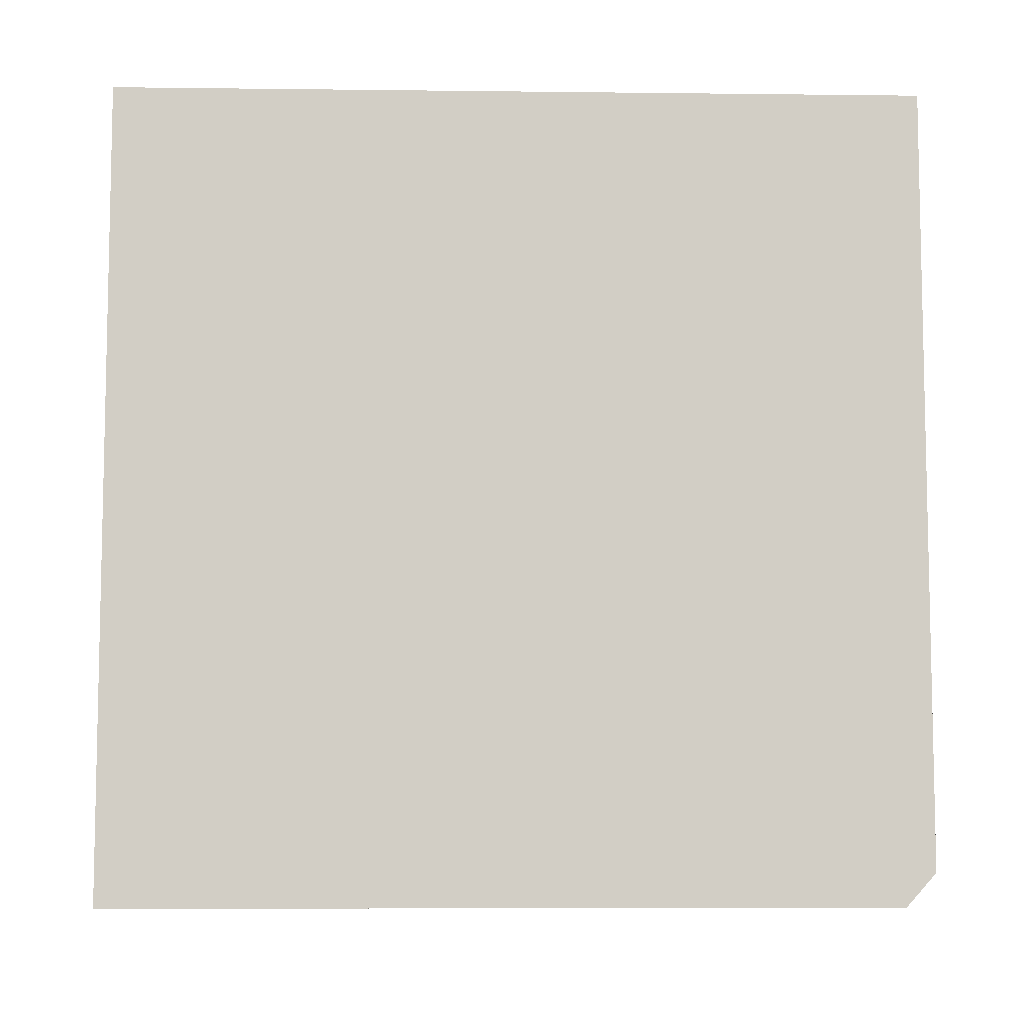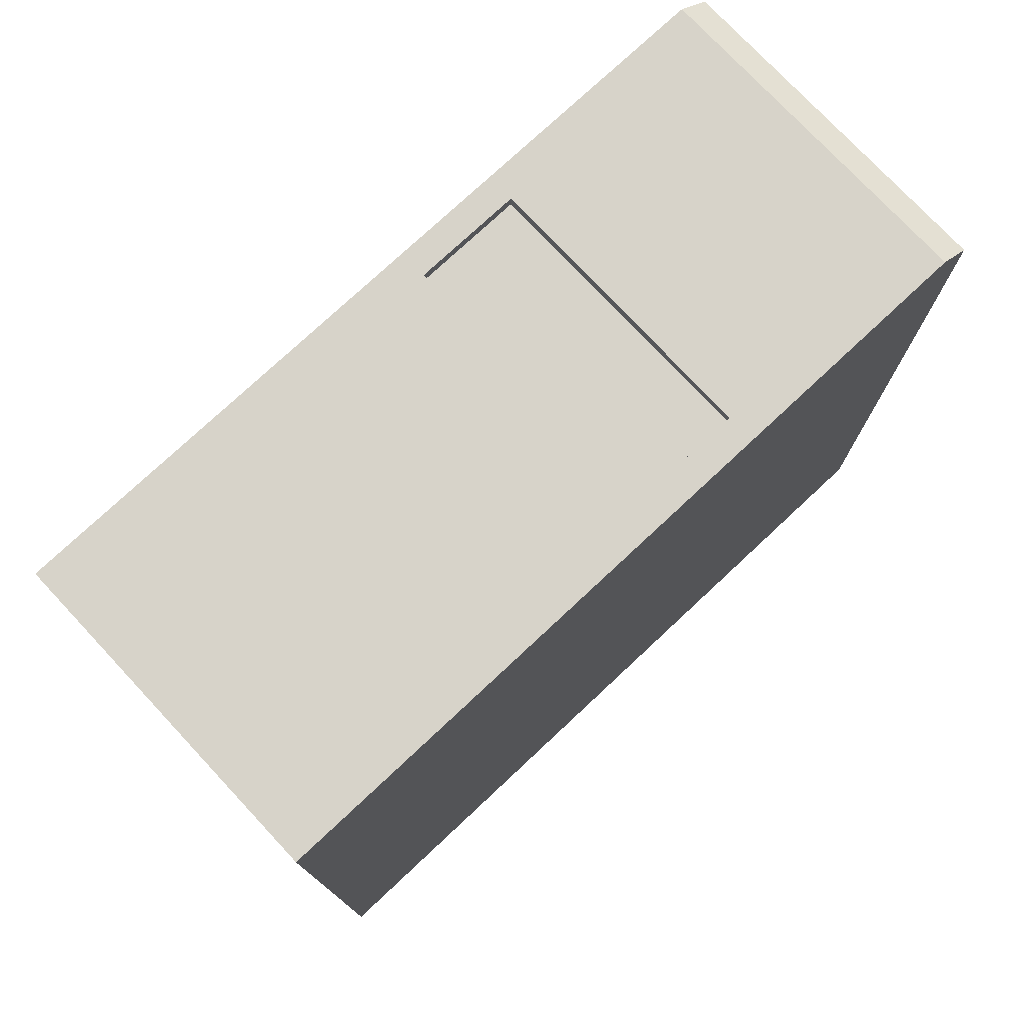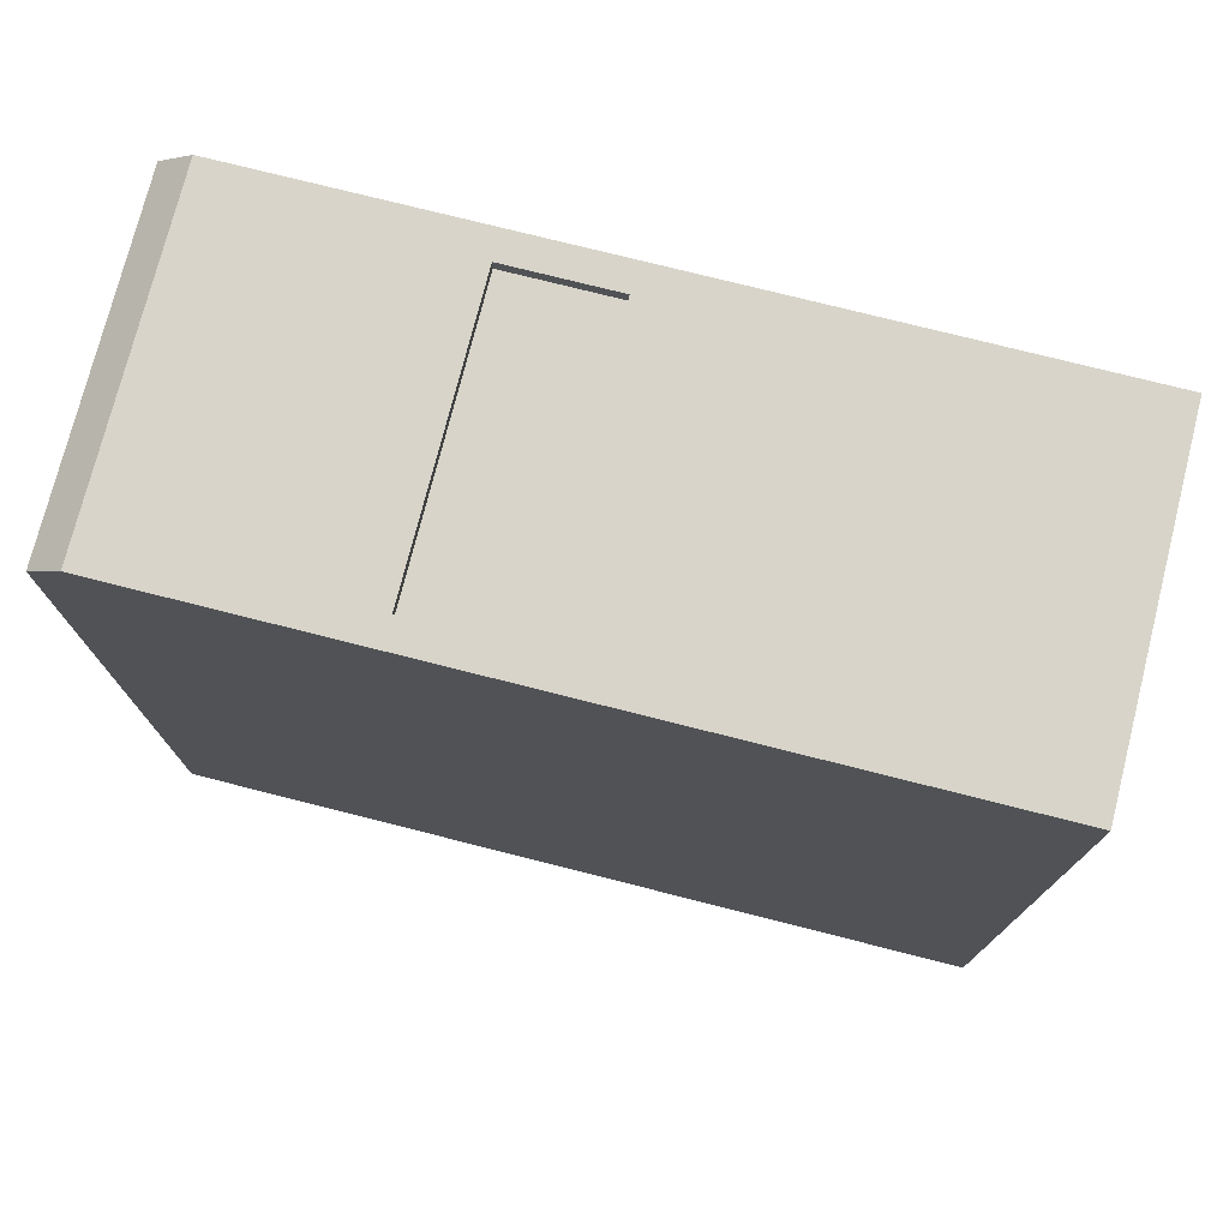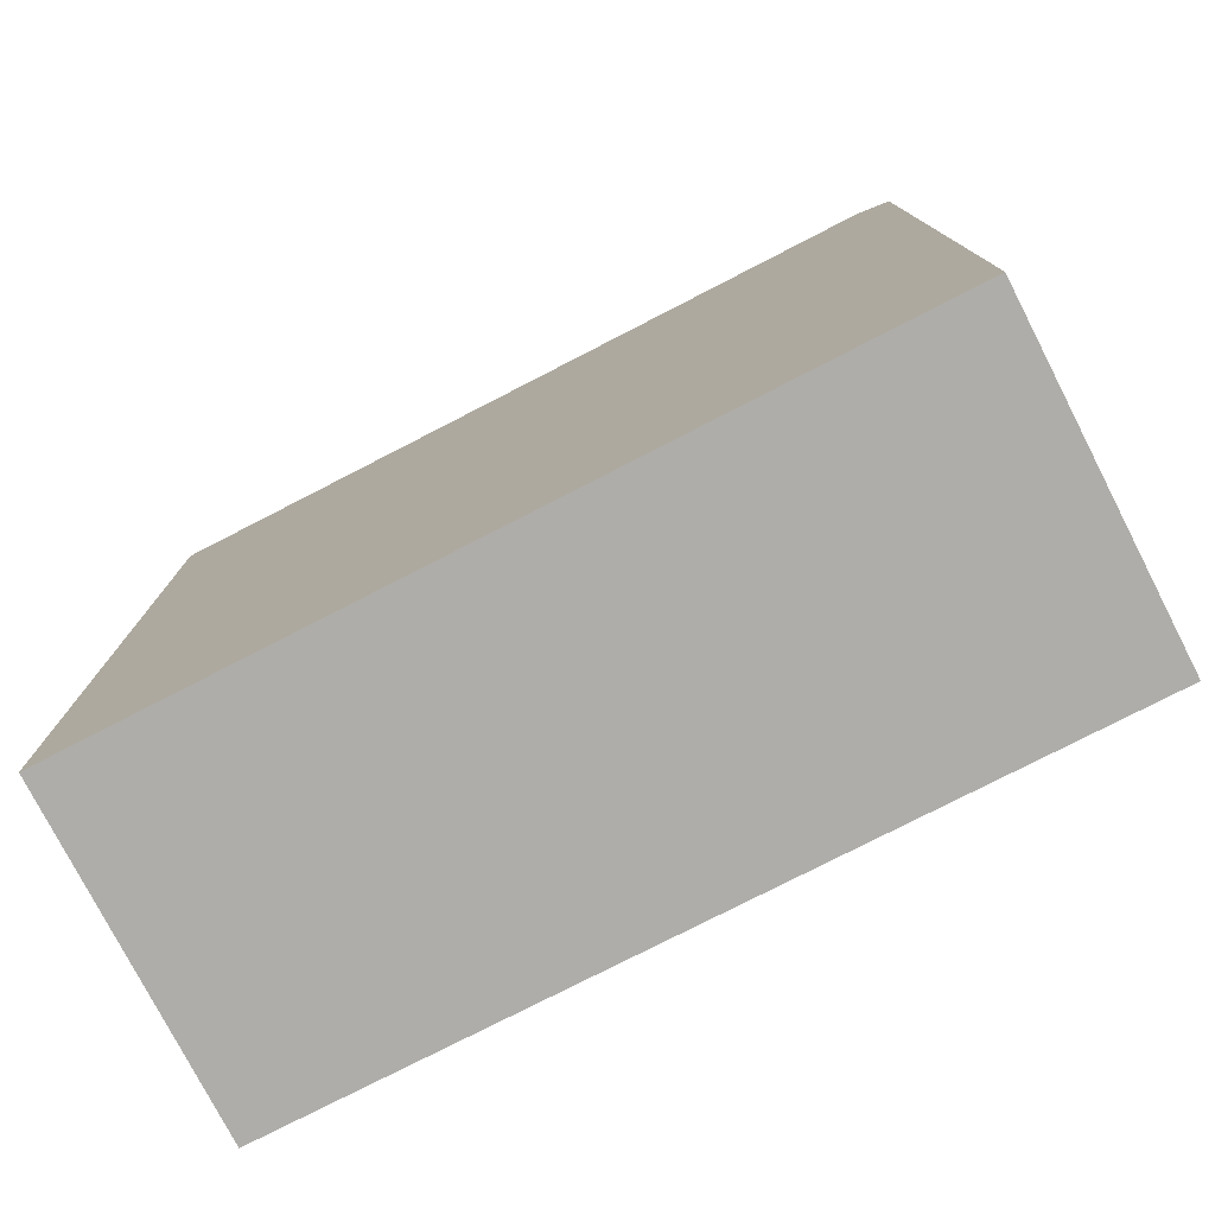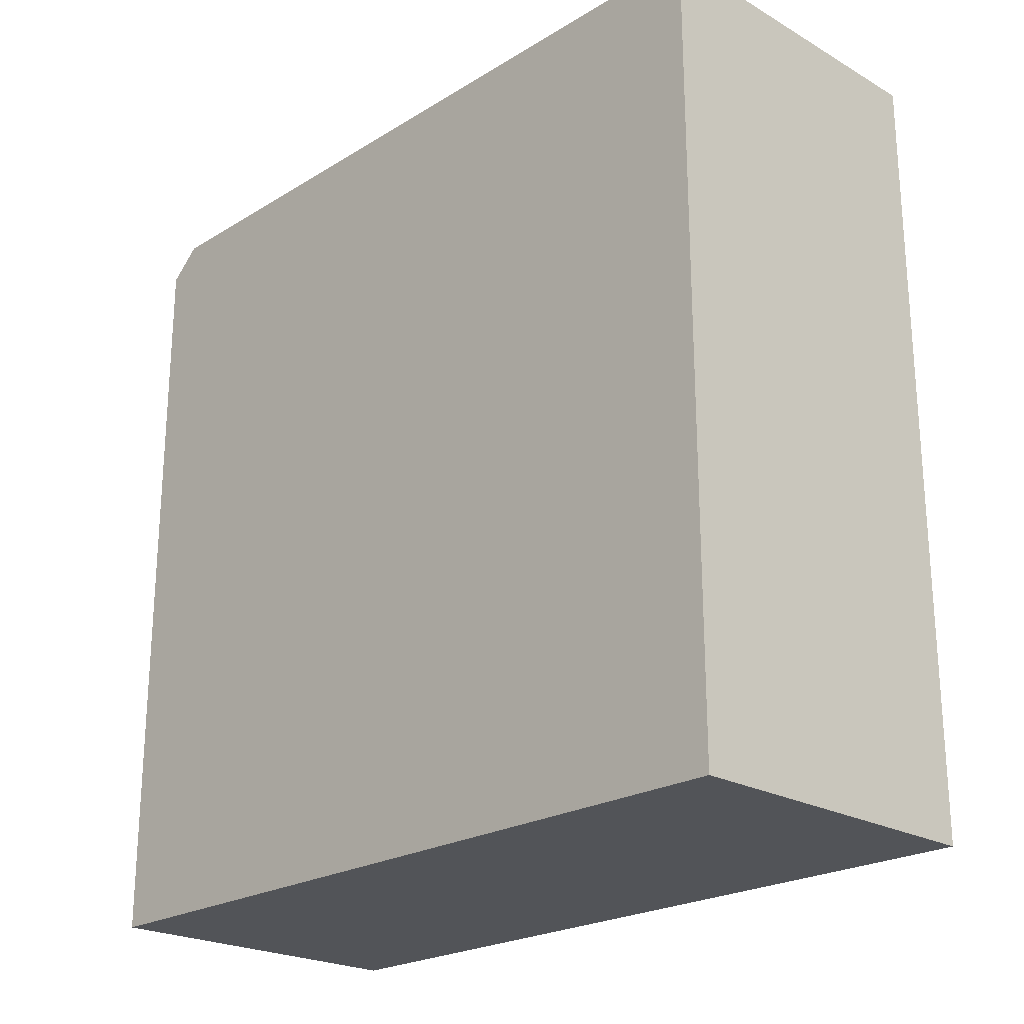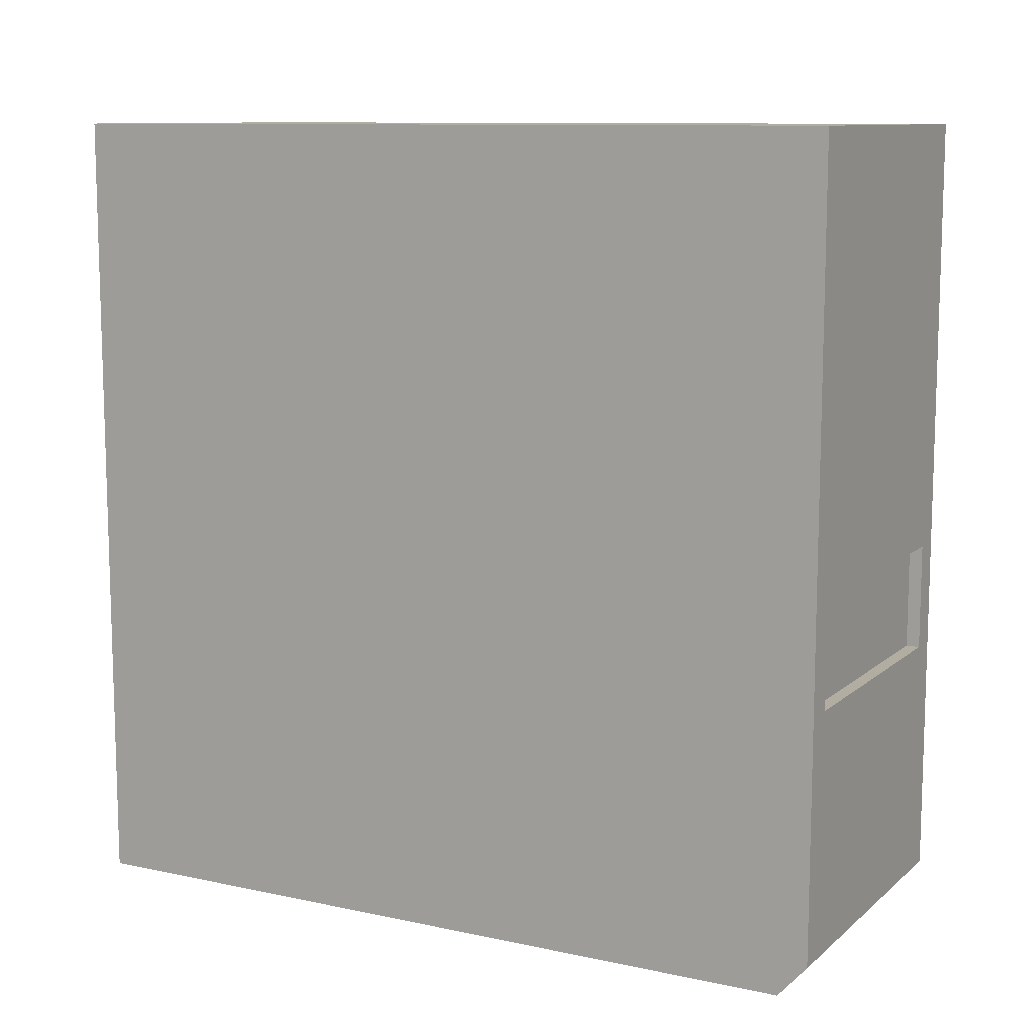
<metadata>
{"format":"obj","ext":"obj","renderer":"f3d","projection":"perspective","resolution":1024,"background":"white","views":[{"elev":-7.4,"azim":-91.9,"up":"+Y"},{"elev":76.3,"azim":-133.1,"up":"+Z"},{"elev":75.5,"azim":104.2,"up":"+Z"},{"elev":-77.4,"azim":-62.8,"up":"+Z"},{"elev":-22.9,"azim":135.9,"up":"+Z"},{"elev":10.4,"azim":-61.7,"up":"+Y"}]}
</metadata>
<code>
o pc_mp_1
v -0.1148 -0 0.2553
v -0.09547 0.2592 0.2754
v -0.1148 -0 -0.2754
v -0.1148 0.5508 -0.2754
v 0.1148 -0 0.2553
v 0.09547 0.2592 0.2754
v 0.1148 -0 -0.2754
v 0.1148 0.5508 -0.2754
v -0.09547 0.1869 0.2754
v 0.09547 0.1869 0.2754
v -0.1148 0.0225 0.2754
v -0.1148 0.5508 0.2754
v 0.1148 0.5508 0.2754
v 0.1148 0.0225 0.2754
v -0.09547 0.1869 0.2664
v -0.09547 0.2592 0.2664
v 0.09547 0.2592 0.2664
v 0.09547 0.1869 0.2664
f 5 13 14
f 3 4 8 7
f 9 10 18 15
f 3 7 5 1
f 8 4 12 13
f 5 14 11 1
f 1 11 12
f 9 2 12 11
f 2 6 13 12
f 6 10 14 13
f 10 9 11 14
f 18 17 16 15
f 6 2 16 17
f 10 6 17 18
f 2 9 15 16
f 3 1 12 4
f 7 8 13 5

</code>
